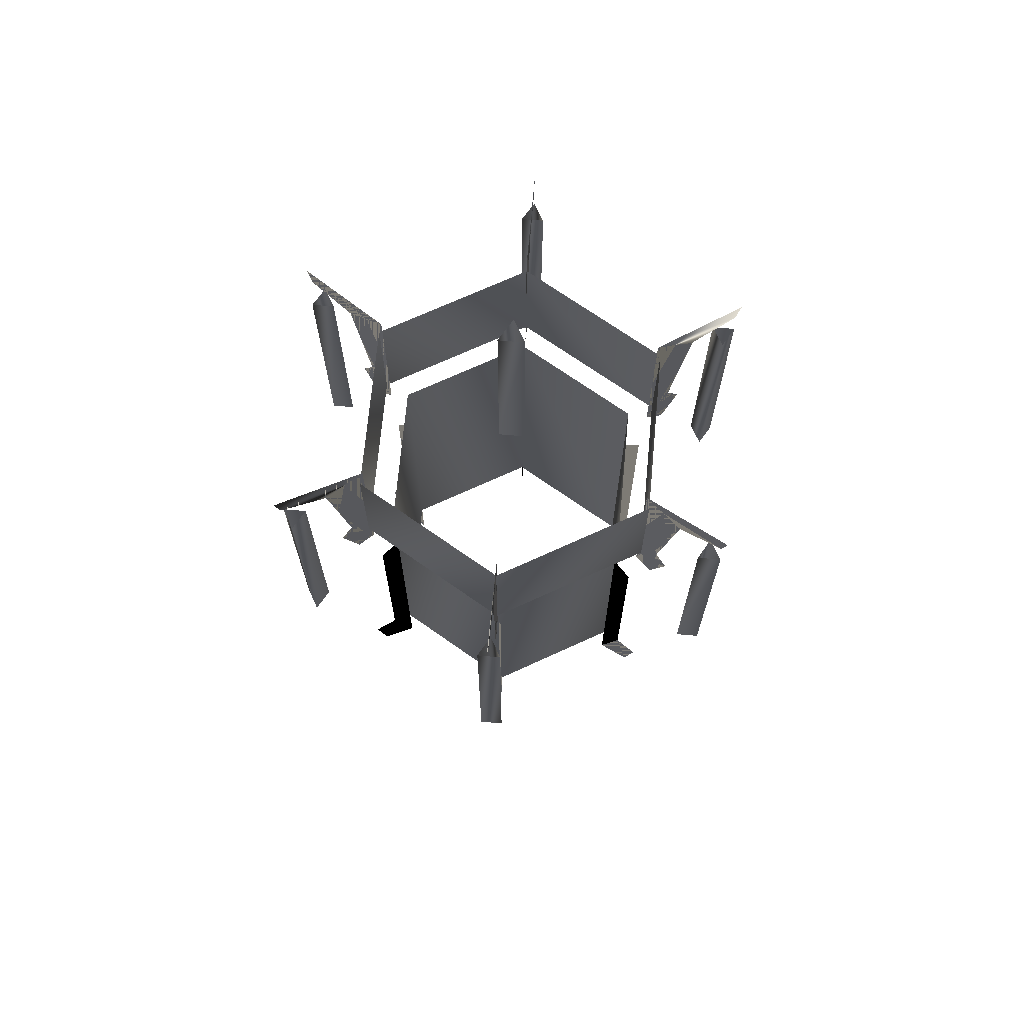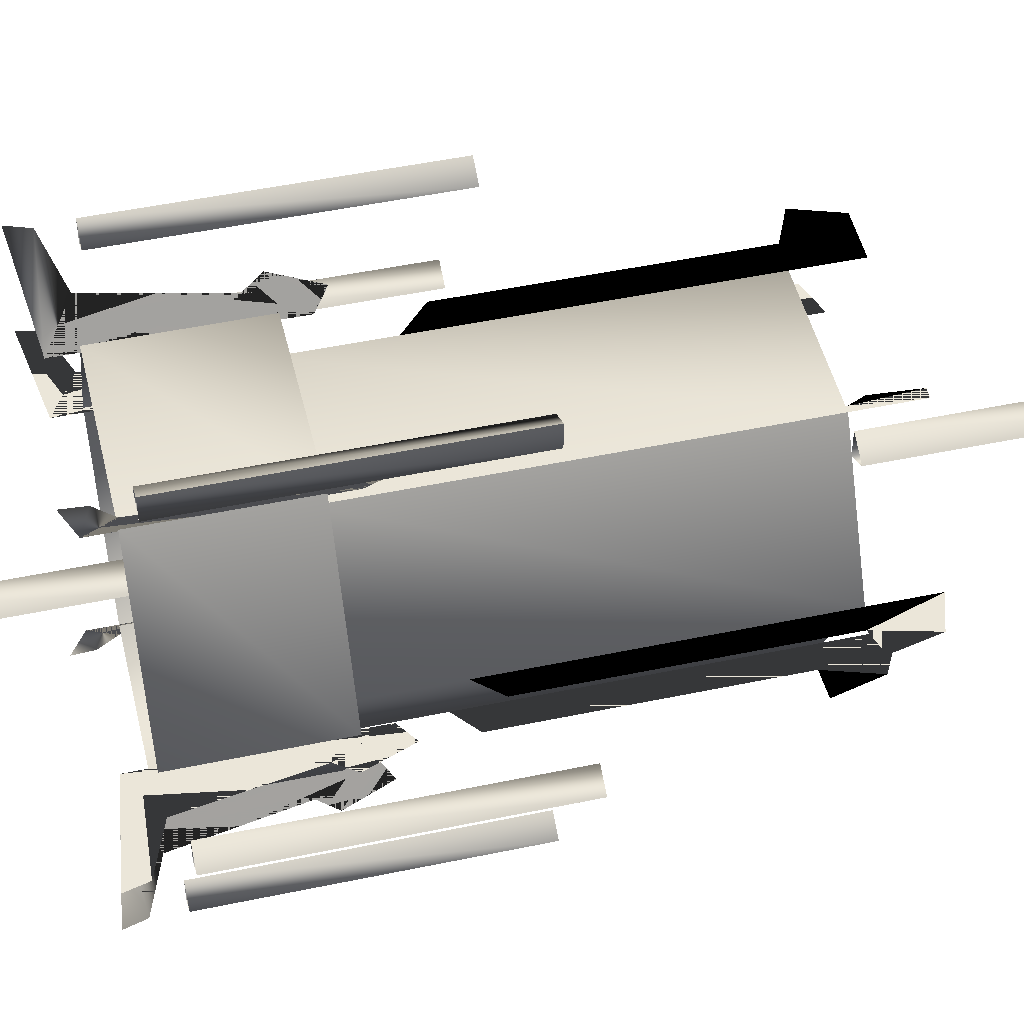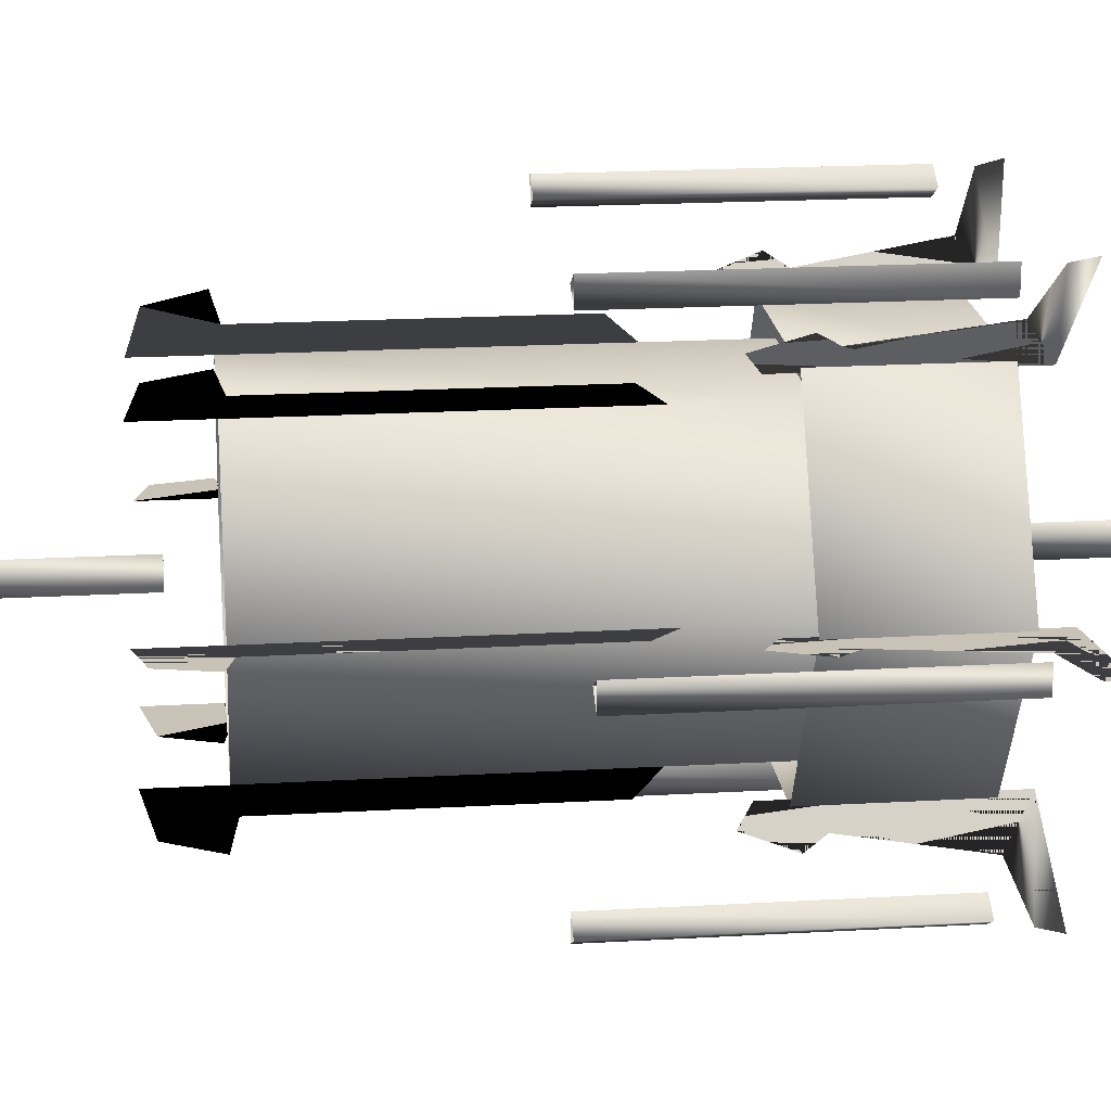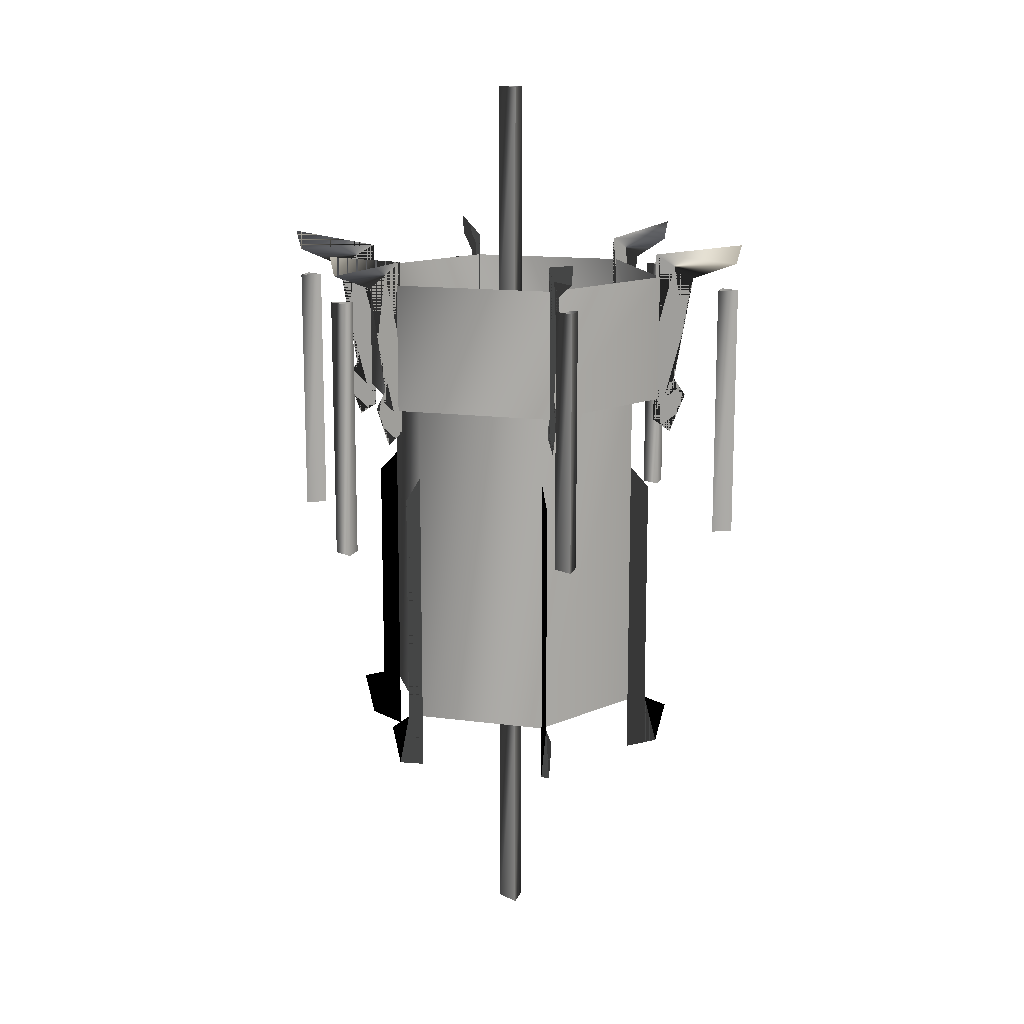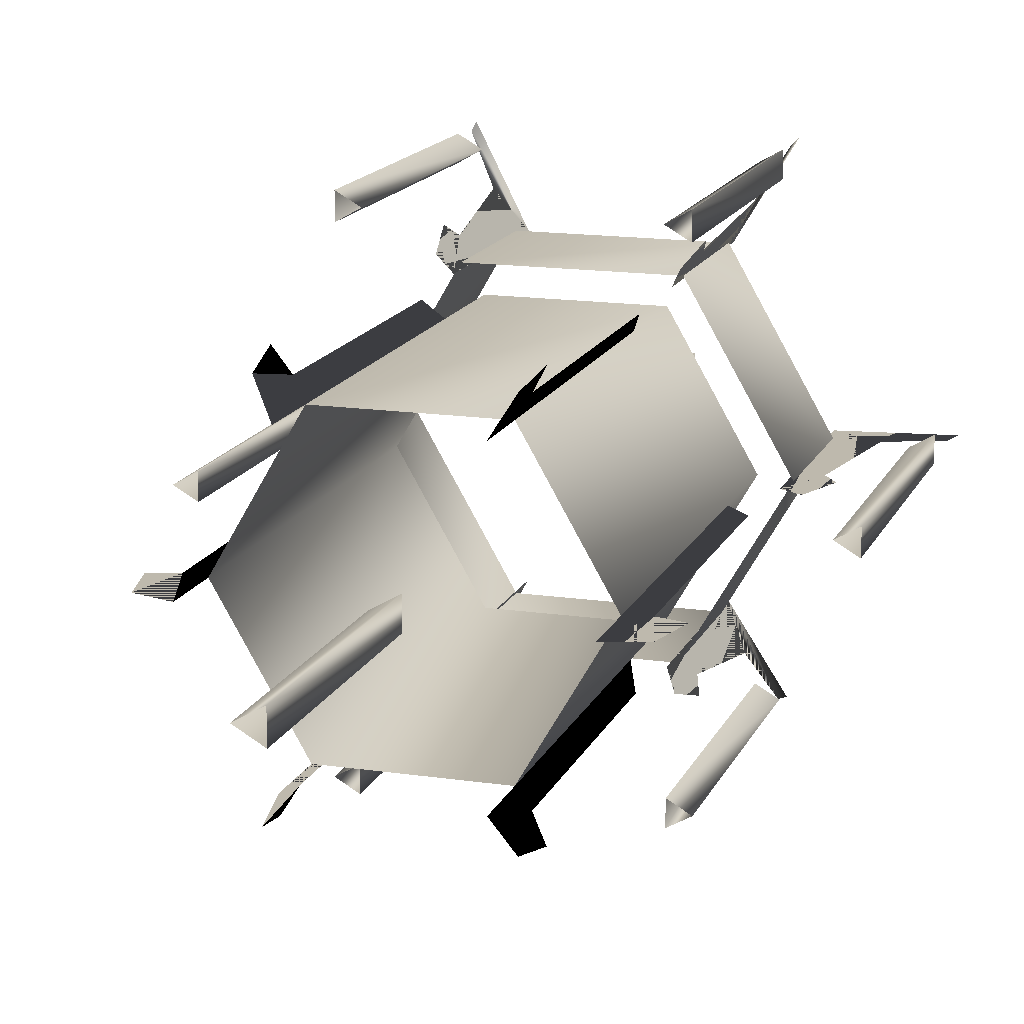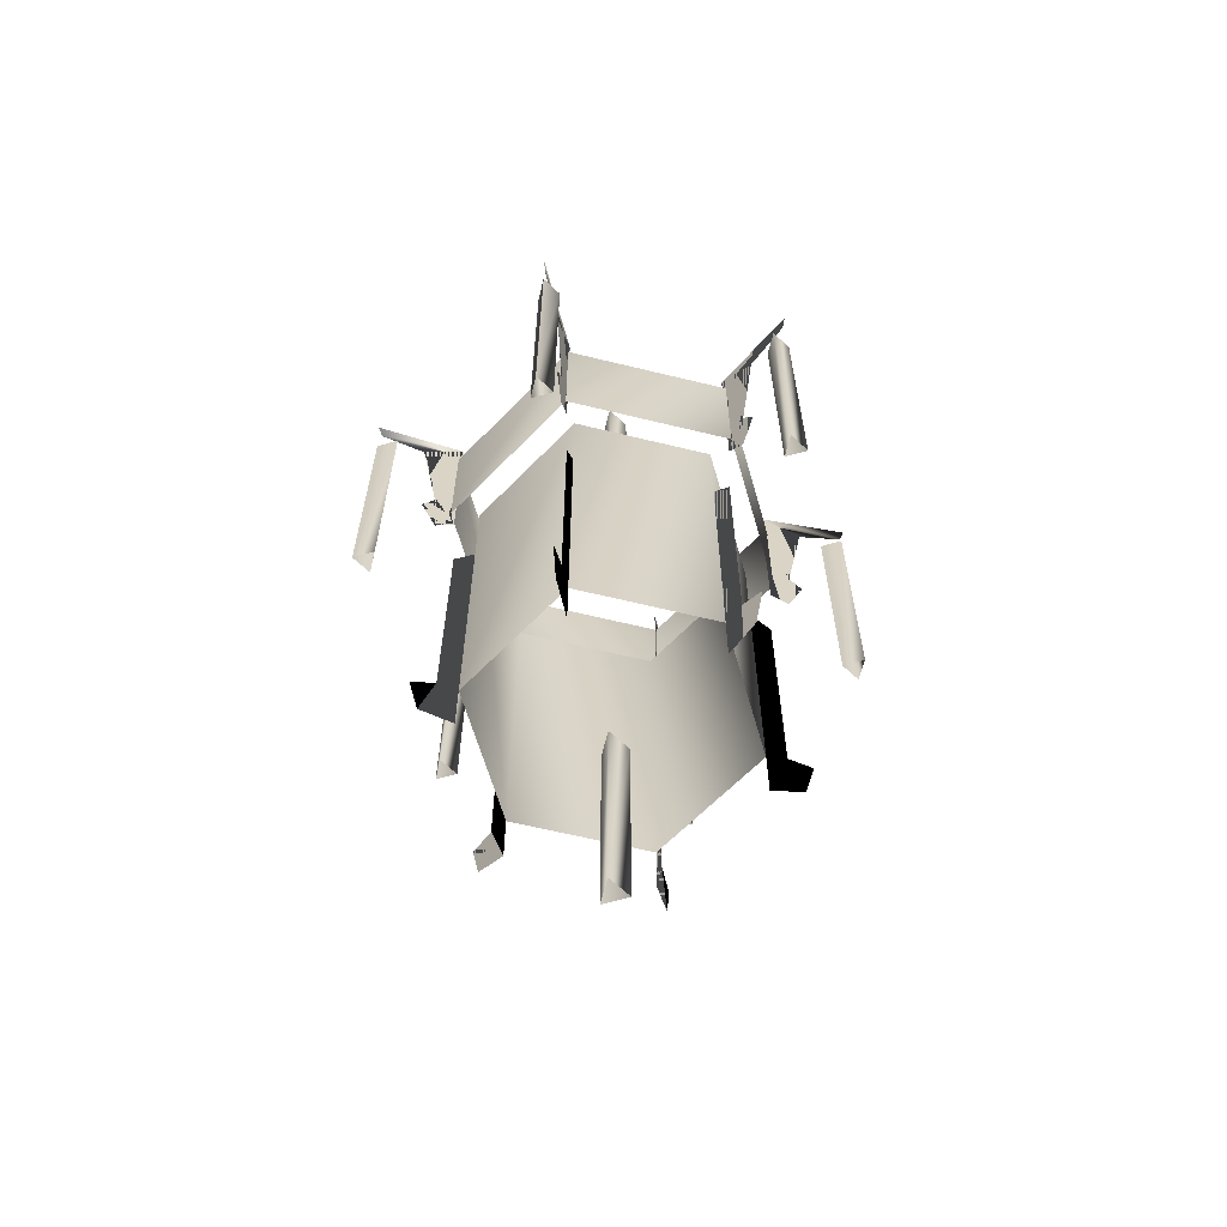
<metadata>
{"format":"obj","ext":"obj","renderer":"f3d","projection":"perspective","resolution":1024,"background":"white","views":[{"elev":70.0,"azim":-144.7,"up":"+Y"},{"elev":48.2,"azim":-103.3,"up":"+Z"},{"elev":19.5,"azim":83.8,"up":"+Z"},{"elev":14.2,"azim":-103.6,"up":"+Y"},{"elev":15.3,"azim":17.6,"up":"+Z"},{"elev":-62.9,"azim":46.1,"up":"+Y"}]}
</metadata>
<code>
g Object40
v -194 5.591 -0.0007324
v -194.2 6.304 -0.0007324
v -190.9 5.842 -0.0007324
v -192.3 4.988 -0.0007324
v -190.9 -0.5692 -0.0007324
v -191.7 1.087 -0.0007324
v -192.1 0.474 -0.0007324
v -191.5 -0.9989 -0.0007324
v -190.7 -3.283 -0.0007324
v -190 -2.527 -0.0007324
v -190 -14.19 -0.0007324
v -190.7 -12 -0.0007324
v -191.2 -13.8 -0.0007324
v -191.6 -12.25 -0.0007324
v -189.6 5.591 -7.658
v -188 5.842 -4.968
v -189.7 6.304 -7.814
v -188.7 4.988 -6.23
v -188 -0.5692 -4.968
v -188.4 1.087 -5.652
v -188.6 0.474 -6.028
v -188.3 -0.9989 -5.532
v -187.9 -3.283 -4.833
v -187.6 -14.19 -4.223
v -187.6 -2.527 -4.223
v -187.9 -12 -4.836
v -188.2 -13.8 -5.243
v -188.3 -12.25 -5.556
v -180.7 5.591 -7.658
v -182.3 5.842 -4.968
v -180.6 6.304 -7.814
v -181.5 4.988 -6.23
v -182.3 -0.5692 -4.968
v -181.9 1.087 -5.652
v -181.7 0.474 -6.028
v -181.9 -0.9989 -5.532
v -182.4 -3.283 -4.833
v -182.7 -14.19 -4.223
v -182.7 -2.527 -4.223
v -182.3 -12 -4.836
v -182.1 -13.8 -5.243
v -181.9 -12.25 -5.556
v -176.3 5.591 -0.0007324
v -179.4 5.842 -0.0007324
v -176.1 6.304 -0.0007324
v -177.9 4.988 -0.0007324
v -179.4 -0.5692 -0.0007324
v -178.6 1.087 -0.0007324
v -178.2 0.474 -0.0007324
v -178.8 -0.9989 -0.0007324
v -179.6 -3.283 -0.0007324
v -180.3 -14.19 -0.0007324
v -180.3 -2.527 -0.0007324
v -179.6 -12 -0.0007324
v -179.1 -13.8 -0.0007324
v -178.7 -12.25 -0.0007324
v -180.7 5.591 7.656
v -180.6 6.304 7.813
v -182.3 5.842 4.967
v -181.5 4.988 6.229
v -182.3 -0.5692 4.967
v -181.9 1.087 5.651
v -181.7 0.474 6.026
v -181.9 -0.9989 5.531
v -182.4 -3.283 4.832
v -182.7 -2.527 4.221
v -182.7 -14.19 4.221
v -182.3 -12 4.834
v -182.1 -13.8 5.242
v -181.9 -12.25 5.555
v -189.6 5.591 7.656
v -189.7 6.304 7.813
v -188 5.842 4.967
v -188.7 4.988 6.229
v -188 -0.5692 4.967
v -188.4 1.087 5.651
v -188.6 0.474 6.026
v -188.3 -0.9989 5.531
v -187.9 -3.283 4.832
v -187.6 -2.527 4.221
v -187.6 -14.19 4.221
v -187.9 -12 4.834
v -188.2 -13.8 5.242
v -188.3 -12.25 5.555
v -191 0.2495 -0.0007324
v -188.1 0.2495 5.108
v -188.1 4.983 5.108
v -191 4.983 -0.0007324
v -188.1 0.2495 5.108
v -182.2 0.2495 5.108
v -182.2 4.983 5.108
v -188.1 4.983 5.108
v -179.2 0.2495 -0.0007324
v -179.2 4.983 -0.0007324
v -182.2 0.2495 -5.11
v -182.2 4.983 -5.11
v -188.1 0.2495 -5.11
v -188.1 4.983 -5.11
v -190 -12.18 -0.0007324
v -187.6 -12.18 4.221
v -187.6 0.6338 4.221
v -190 0.6338 -0.0007324
v -187.6 -12.18 4.221
v -182.7 -12.18 4.221
v -182.7 0.6338 4.221
v -187.6 0.6338 4.221
v -180.3 -12.18 -0.0007324
v -180.3 0.6338 -0.0007324
v -182.7 -12.18 -4.223
v -182.7 0.6338 -4.223
v -187.6 -12.18 -4.223
v -187.6 0.6338 -4.223
v -185.7 -21.47 0.01001
v -184.9 -13.48 0.4623
v -185.7 -13.48 0.01001
v -184.9 -21.47 0.4623
v -184.9 -13.48 -0.4424
v -184.9 -21.47 -0.4424
v -185.7 -13.48 0.01001
v -185.7 -21.47 0.01001
v -194.1 -4.806 -0.0007324
v -193.4 4.599 0.3936
v -194.1 4.599 -0.0007324
v -193.4 -4.806 0.3936
v -193.4 4.599 -0.395
v -193.4 -4.806 -0.395
v -194.1 4.599 -0.0007324
v -194.1 -4.806 -0.0007324
v -189.2 -4.806 -6.939
v -189.2 4.599 -7.728
v -189.2 4.599 -6.939
v -189.2 -4.806 -7.728
v -189.8 4.599 -7.333
v -189.8 -4.806 -7.333
v -189.2 4.599 -6.939
v -189.2 -4.806 -6.939
v -181.1 -4.806 -6.939
v -180.5 4.599 -7.333
v -181.1 4.599 -6.939
v -180.5 -4.806 -7.333
v -181.1 4.599 -7.728
v -181.1 -4.806 -7.728
v -181.1 4.599 -6.939
v -181.1 -4.806 -6.939
v -177.1 -4.806 -0.0007324
v -176.5 4.599 0.3936
v -177.1 4.599 -0.0007324
v -176.5 -4.806 0.3936
v -176.5 4.599 -0.395
v -176.5 -4.806 -0.395
v -177.1 4.599 -0.0007324
v -177.1 -4.806 -0.0007324
v -180.7 -4.806 7.726
v -180.7 4.599 6.937
v -180.7 4.599 7.726
v -180.7 -4.806 6.937
v -181.4 4.599 7.332
v -181.4 -4.806 7.332
v -180.7 4.599 7.726
v -180.7 -4.806 7.726
v -189.6 -4.806 7.726
v -188.9 4.599 7.332
v -189.6 4.599 7.726
v -188.9 -4.806 7.332
v -189.6 4.599 6.937
v -189.6 -4.806 6.937
v -189.6 4.599 7.726
v -189.6 -4.806 7.726
v -185.7 4.073 0.01001
v -184.9 12.07 0.4623
v -185.7 12.07 0.01001
v -184.9 4.073 0.4623
v -184.9 12.07 -0.4424
v -184.9 4.073 -0.4424
v -185.7 12.07 0.01001
v -185.7 4.073 0.01001
f 3 1 2
f 3 4 1
f 5 4 3
f 5 6 4
f 5 7 6
f 5 8 7
f 11 9 10
f 11 12 9
f 13 12 11
f 14 12 13
f 3 4 6
f 11 12 13
f 1 3 2
f 8 6 7
f 3 8 5
f 4 3 1
f 3 6 8
f 9 11 10
f 13 12 14
f 12 11 9
f 17 15 16
f 15 18 16
f 16 18 19
f 18 20 19
f 20 21 19
f 21 22 19
f 25 23 24
f 23 26 24
f 24 26 27
f 27 26 28
f 20 18 16
f 27 26 24
f 17 16 15
f 21 20 22
f 19 22 16
f 15 16 18
f 22 20 16
f 25 24 23
f 28 26 27
f 23 24 26
f 31 29 30
f 29 32 30
f 30 32 33
f 32 34 33
f 34 35 33
f 35 36 33
f 39 37 38
f 37 40 38
f 38 40 41
f 41 40 42
f 34 32 30
f 41 40 38
f 31 30 29
f 35 34 36
f 33 36 30
f 29 30 32
f 36 34 30
f 39 38 37
f 42 40 41
f 37 38 40
f 45 43 44
f 43 46 44
f 44 46 47
f 46 48 47
f 48 49 47
f 49 50 47
f 53 51 52
f 51 54 52
f 52 54 55
f 55 54 56
f 48 46 44
f 55 54 52
f 45 44 43
f 49 48 50
f 47 50 44
f 43 44 46
f 50 48 44
f 53 52 51
f 56 54 55
f 51 52 54
f 59 57 58
f 59 60 57
f 61 60 59
f 61 62 60
f 61 63 62
f 61 64 63
f 67 65 66
f 67 68 65
f 69 68 67
f 70 68 69
f 59 60 62
f 67 68 69
f 57 59 58
f 64 62 63
f 59 64 61
f 60 59 57
f 59 62 64
f 65 67 66
f 69 68 70
f 68 67 65
f 73 71 72
f 73 74 71
f 75 74 73
f 75 76 74
f 75 77 76
f 75 78 77
f 81 79 80
f 81 82 79
f 83 82 81
f 84 82 83
f 73 74 76
f 81 82 83
f 71 73 72
f 78 76 77
f 73 78 75
f 74 73 71
f 73 76 78
f 79 81 80
f 83 82 84
f 82 81 79
f 87 85 86
f 88 85 87
f 91 89 90
f 92 89 91
f 94 90 93
f 91 90 94
f 96 93 95
f 94 93 96
f 98 95 97
f 96 95 98
f 88 97 85
f 98 97 88
f 101 99 100
f 102 99 101
f 105 103 104
f 106 103 105
f 108 104 107
f 105 104 108
f 110 107 109
f 108 107 110
f 112 109 111
f 110 109 112
f 102 111 99
f 112 111 102
f 115 113 114
f 114 113 116
f 114 116 117
f 117 116 118
f 117 118 119
f 119 118 120
f 123 121 122
f 122 121 124
f 122 124 125
f 125 124 126
f 125 126 127
f 127 126 128
f 131 129 130
f 130 129 132
f 130 132 133
f 133 132 134
f 133 134 135
f 135 134 136
f 139 137 138
f 138 137 140
f 138 140 141
f 141 140 142
f 141 142 143
f 143 142 144
f 147 145 146
f 146 145 148
f 146 148 149
f 149 148 150
f 149 150 151
f 151 150 152
f 155 153 154
f 154 153 156
f 154 156 157
f 157 156 158
f 157 158 159
f 159 158 160
f 163 161 162
f 162 161 164
f 162 164 165
f 165 164 166
f 165 166 167
f 167 166 168
f 171 169 170
f 170 169 172
f 170 172 173
f 173 172 174
f 173 174 175
f 175 174 176

</code>
